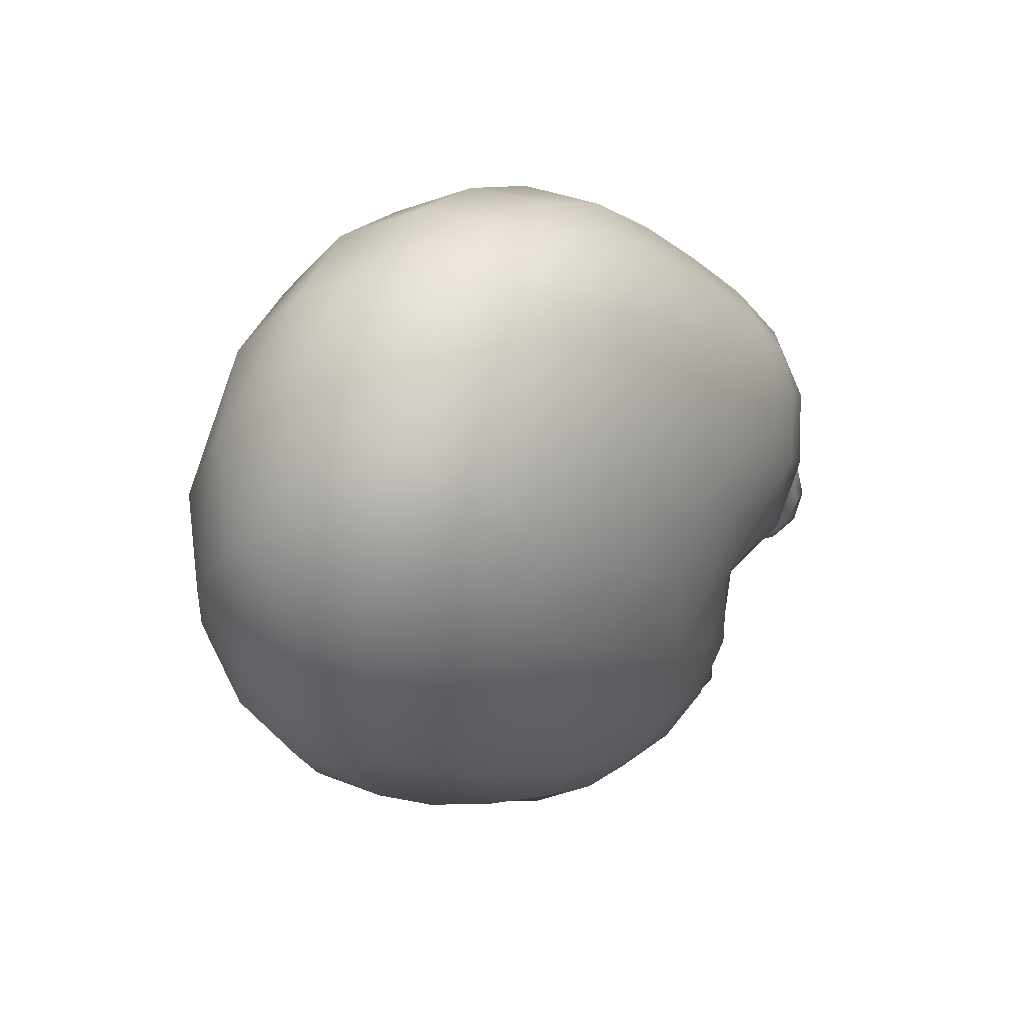
<metadata>
{"format":"obj","ext":"obj","renderer":"f3d","projection":"perspective","resolution":1024,"background":"white","views":[{"elev":79.5,"azim":-147.9,"up":"+Y"}]}
</metadata>
<code>
g Hand_Open_R
v -0.5391 0.4024 0.00546
v -0.5175 0.3986 0.0005992
v -0.5221 0.4334 0.01292
v -0.5462 0.4232 0.01724
v -0.5504 0.3803 0.004751
v -0.5242 0.3629 -0.0002945
v -0.566 0.4066 0.02407
v -0.4911 0.4388 0.0146
v -0.4891 0.4002 0.005858
v -0.4918 0.3615 0.006207
v -0.4977 0.3295 0.01071
v -0.4625 0.3595 0.01971
v -0.4696 0.319 0.0233
v -0.5333 0.3136 0.01544
v -0.4605 0.3993 0.02305
v -0.4603 0.4402 0.03059
v -0.5676 0.3551 0.01285
v -0.5691 0.3177 0.01918
v -0.587 0.3393 0.02656
v -0.6023 0.321 0.04074
v -0.584 0.2997 0.02879
v -0.5576 0.2843 0.02996
v -0.5399 0.2716 0.0528
v -0.5234 0.2793 0.04642
v -0.5024 0.2725 0.04925
v -0.4955 0.2904 0.02673
v -0.5528 0.2575 0.05895
v -0.5746 0.2658 0.04327
v -0.562 0.24 0.0622
v -0.5855 0.2479 0.05388
v -0.5957 0.2306 0.06418
v -0.5705 0.2204 0.06808
v -0.6022 0.2147 0.07633
v -0.5828 0.2028 0.07668
v -0.6117 0.2445 0.07393
v -0.616 0.2291 0.08706
v -0.6075 0.2625 0.05999
v -0.5938 0.19 0.08923
v -0.6097 0.204 0.08924
v -0.6187 0.2163 0.09697
v -0.6002 0.2797 0.03978
v -0.6162 0.2997 0.05593
v -0.6235 0.2779 0.07214
v -0.6324 0.2926 0.09174
v -0.6253 0.3173 0.0756
v -0.6142 0.3406 0.06106
v -0.6218 0.2586 0.08981
v -0.6222 0.2403 0.1006
v -0.6006 0.3637 0.04638
v -0.5844 0.3839 0.03285
v -0.6066 0.3817 0.07306
v -0.5916 0.4064 0.06089
v -0.5736 0.4285 0.05019
v -0.6191 0.3567 0.08597
v -0.6294 0.3308 0.09914
v -0.6351 0.3047 0.113
v -0.6191 0.3674 0.1135
v -0.6073 0.3947 0.1025
v -0.5929 0.4213 0.09164
v -0.5531 0.4477 0.0422
v -0.5288 0.4614 0.0362
v -0.4999 0.4715 0.03801
v -0.4692 0.4757 0.05154
v -0.4848 0.4964 0.08018
v -0.5098 0.4897 0.06716
v -0.5333 0.4801 0.06664
v -0.5562 0.4653 0.07249
v -0.5756 0.4454 0.08134
v -0.5534 0.4763 0.1035
v -0.5724 0.4555 0.1132
v -0.5336 0.4899 0.09526
v -0.5896 0.4305 0.123
v -0.5157 0.4961 0.0893
v -0.5035 0.5021 0.1047
v -0.6038 0.4027 0.1329
v -0.6139 0.3742 0.1421
v -0.6193 0.3466 0.1502
v -0.6277 0.3409 0.1248
v -0.6317 0.3142 0.1354
v -0.6308 0.2782 0.1261
v -0.6264 0.2698 0.1061
v -0.6235 0.2491 0.1177
v -0.6172 0.2532 0.1371
v -0.6228 0.2326 0.1234
v -0.6231 0.2267 0.1096
v -0.6256 0.2166 0.1156
v -0.6234 0.2079 0.1059
v -0.6174 0.1954 0.09945
v -0.6063 0.1843 0.1017
v -0.6139 0.1825 0.1134
v -0.6257 0.1894 0.1096
v -0.6301 0.2019 0.1133
v -0.617 0.1832 0.1257
v -0.6302 0.1865 0.123
v -0.6355 0.1982 0.1229
v -0.6306 0.2102 0.1206
v -0.6379 0.1992 0.1357
v -0.6311 0.1876 0.1379
v -0.6179 0.1855 0.138
v -0.634 0.2061 0.125
v -0.6335 0.2078 0.1329
v -0.6295 0.2142 0.1306
v -0.6254 0.2218 0.1276
v -0.6207 0.2223 0.1397
v -0.6262 0.2146 0.1407
v -0.6308 0.2095 0.1404
v -0.6171 0.2341 0.1377
v -0.6257 0.1942 0.15
v -0.6173 0.1888 0.1474
v -0.6309 0.2037 0.1461
v -0.6017 0.2404 0.1487
v -0.6062 0.2274 0.1487
v -0.6132 0.2179 0.1497
v -0.6218 0.2105 0.1498
v -0.5856 0.2294 0.1532
v -0.5933 0.2183 0.1542
v -0.5795 0.2414 0.154
v -0.5952 0.2527 0.1531
v -0.612 0.2675 0.1504
v -0.6149 0.2012 0.1556
v -0.6035 0.209 0.1557
v -0.5755 0.2497 0.1623
v -0.5927 0.2596 0.1647
v -0.6105 0.275 0.1723
v -0.6194 0.2977 0.1651
v -0.6282 0.2884 0.1462
v -0.6189 0.3214 0.1584
v -0.5763 0.2424 0.1691
v -0.5956 0.2513 0.1732
v -0.6115 0.2622 0.183
v -0.6199 0.2862 0.1958
v -0.6257 0.3059 0.1911
v -0.6226 0.3287 0.1844
v -0.6173 0.3531 0.1782
v -0.609 0.3796 0.1711
v -0.5976 0.408 0.1628
v -0.5828 0.4362 0.1535
v -0.565 0.4616 0.143
v -0.5458 0.4824 0.1321
v -0.5717 0.4392 0.1814
v -0.554 0.4647 0.17
v -0.5342 0.4856 0.1584
v -0.5871 0.4113 0.1912
v -0.5243 0.4971 0.1201
v -0.4848 0.5043 0.1281
v -0.4603 0.4957 0.1036
v -0.468 0.4963 0.1563
v -0.4414 0.4827 0.1343
v -0.436 0.4583 0.1651
v -0.4596 0.4755 0.1854
v -0.5113 0.4999 0.1453
v -0.4971 0.4955 0.1715
v -0.4888 0.4811 0.1949
v -0.5212 0.4843 0.1808
v -0.539 0.4646 0.1935
v -0.4639 0.4461 0.209
v -0.4416 0.4283 0.1912
v -0.4496 0.395 0.2137
v -0.4749 0.4136 0.2301
v -0.4627 0.354 0.2332
v -0.4914 0.3795 0.2449
v -0.4969 0.3301 0.2452
v -0.518 0.3527 0.2515
v -0.4931 0.4574 0.2164
v -0.5044 0.4286 0.2342
v -0.521 0.3976 0.2456
v -0.5197 0.4621 0.2101
v -0.5333 0.4366 0.225
v -0.5556 0.4398 0.2059
v -0.5707 0.4119 0.216
v -0.5841 0.3849 0.2241
v -0.5996 0.3836 0.1989
v -0.6093 0.358 0.2058
v -0.6163 0.3352 0.2112
v -0.6199 0.314 0.2178
v -0.6145 0.2944 0.2205
v -0.6173 0.2718 0.2024
v -0.6139 0.2517 0.1896
v -0.5995 0.242 0.1784
v -0.6047 0.2321 0.1846
v -0.5888 0.2213 0.1797
v -0.5811 0.2323 0.1749
v -0.6007 0.211 0.1853
v -0.6119 0.2232 0.19
v -0.6202 0.2162 0.197
v -0.6131 0.2045 0.1938
v -0.6276 0.2121 0.2057
v -0.6237 0.2004 0.2051
v -0.6162 0.2415 0.1951
v -0.6202 0.2322 0.2
v -0.6241 0.2244 0.2046
v -0.6274 0.2195 0.2087
v -0.6205 0.2481 0.2108
v -0.6231 0.2374 0.2133
v -0.6258 0.2284 0.2153
v -0.629 0.2209 0.2164
v -0.6316 0.2125 0.2178
v -0.6269 0.2021 0.2202
v -0.6134 0.1953 0.2101
v -0.6163 0.1977 0.2216
v -0.6286 0.2167 0.2294
v -0.6235 0.2075 0.2335
v -0.628 0.2225 0.2244
v -0.6247 0.2287 0.2262
v -0.6207 0.2385 0.2274
v -0.614 0.2018 0.2326
v -0.6215 0.2244 0.2357
v -0.6149 0.216 0.2424
v -0.6166 0.2502 0.2269
v -0.608 0.2481 0.2416
v -0.6144 0.2348 0.2396
v -0.6053 0.2067 0.2418
v -0.6031 0.2637 0.2416
v -0.6138 0.2637 0.2254
v -0.6184 0.2596 0.2069
v -0.612 0.278 0.2223
v -0.6008 0.3003 0.2439
v -0.599 0.2808 0.2405
v -0.6053 0.3211 0.2409
v -0.6029 0.3403 0.2344
v -0.5791 0.2802 0.2531
v -0.5714 0.3063 0.2591
v -0.589 0.3431 0.2466
v -0.5824 0.3297 0.2557
v -0.5958 0.3609 0.229
v -0.564 0.3817 0.2425
v -0.5479 0.408 0.2355
v -0.5773 0.3586 0.2468
v -0.5399 0.3704 0.2528
v -0.5572 0.272 0.254
v -0.5462 0.2943 0.2508
v -0.542 0.3298 0.2609
v -0.525 0.3126 0.2504
v -0.5615 0.348 0.2571
v -0.5669 0.251 0.2559
v -0.5866 0.2594 0.2535
v -0.595 0.2415 0.2523
v -0.5783 0.2305 0.2548
v -0.5924 0.2157 0.2504
v -0.6047 0.2268 0.2483
v -0.562 0.24 0.0622
v -0.5705 0.2204 0.06808
v -0.5531 0.2197 0.08693
v -0.5465 0.2406 0.08552
v -0.5617 0.1986 0.09366
v -0.5828 0.2028 0.07668
v -0.5528 0.2575 0.05895
v -0.5393 0.259 0.08201
v -0.5399 0.2716 0.0528
v -0.5303 0.2731 0.0777
v -0.5234 0.2793 0.04642
v -0.5155 0.2693 0.0709
v -0.5053 0.2647 0.06681
v -0.5024 0.2725 0.04925
v -0.486 0.2677 0.05968
v -0.4784 0.2819 0.04484
v -0.4739 0.2743 0.06965
v -0.4709 0.2804 0.0577
v -0.4652 0.2904 0.0572
v -0.4623 0.2962 0.04216
v -0.4955 0.2904 0.02673
v -0.4696 0.319 0.0233
v -0.4559 0.2977 0.06272
v -0.4508 0.3068 0.05384
v -0.4468 0.3287 0.04896
v -0.4651 0.2869 0.07363
v -0.4566 0.2964 0.07341
v -0.4464 0.3096 0.07775
v -0.4421 0.3309 0.07673
v -0.4686 0.2864 0.08906
v -0.4805 0.2747 0.08782
v -0.4932 0.2632 0.07823
v -0.4579 0.2954 0.08905
v -0.4545 0.305 0.097
v -0.5056 0.271 0.09074
v -0.4906 0.2824 0.1028
v -0.519 0.2794 0.09869
v -0.4721 0.2941 0.1075
v -0.4572 0.3271 0.1106
v -0.4369 0.3593 0.07934
v -0.4465 0.3573 0.1078
v -0.4319 0.391 0.0819
v -0.4403 0.3969 0.05044
v -0.4438 0.3616 0.04626
v -0.4625 0.3595 0.01971
v -0.4605 0.3993 0.02305
v -0.4371 0.4346 0.05867
v -0.4603 0.4402 0.03059
v -0.4262 0.4231 0.09216
v -0.4363 0.383 0.1132
v -0.4265 0.408 0.1238
v -0.4426 0.4707 0.07756
v -0.4692 0.4757 0.05154
v -0.4276 0.4557 0.1102
v -0.4603 0.4957 0.1036
v -0.4848 0.4964 0.08018
v -0.4248 0.434 0.1421
v -0.4414 0.4827 0.1343
v -0.4429 0.3753 0.1384
v -0.4556 0.3564 0.136
v -0.4673 0.3355 0.1355
v -0.4791 0.3077 0.12
v -0.508 0.2965 0.1223
v -0.5295 0.2811 0.1419
v -0.5329 0.2663 0.1099
v -0.5409 0.2468 0.1102
v -0.546 0.224 0.1131
v -0.5531 0.2017 0.116
v -0.5789 0.1838 0.1023
v -0.5698 0.1863 0.1231
v -0.5489 0.2303 0.1352
v -0.5568 0.2098 0.1391
v -0.5708 0.194 0.1419
v -0.5424 0.2512 0.1386
v -0.5628 0.2349 0.1514
v -0.5693 0.2199 0.1513
v -0.5805 0.2064 0.1536
v -0.5562 0.2536 0.1599
v -0.5795 0.2414 0.154
v -0.5755 0.2497 0.1623
v -0.5856 0.2294 0.1532
v -0.5898 0.1843 0.1265
v -0.5944 0.1819 0.1129
v -0.5938 0.19 0.08923
v -0.6063 0.1843 0.1017
v -0.6045 0.1822 0.1183
v -0.6139 0.1825 0.1134
v -0.6044 0.1836 0.128
v -0.617 0.1832 0.1257
v -0.6049 0.1864 0.1399
v -0.6179 0.1855 0.138
v -0.5894 0.1884 0.1417
v -0.6075 0.1914 0.1513
v -0.6173 0.1888 0.1474
v -0.5941 0.1969 0.1539
v -0.6149 0.2012 0.1556
v -0.6257 0.1942 0.15
v -0.6035 0.209 0.1557
v -0.5933 0.2183 0.1542
v -0.4699 0.3008 0.1908
v -0.4478 0.3216 0.1794
v -0.455 0.3249 0.1575
v -0.4713 0.3074 0.1594
v -0.4826 0.3171 0.144
v -0.4871 0.2999 0.1638
v -0.5007 0.3086 0.1484
v -0.5104 0.2951 0.1668
v -0.4912 0.2948 0.1759
v -0.4466 0.3484 0.155
v -0.4421 0.3649 0.1539
v -0.4371 0.3714 0.1675
v -0.4335 0.391 0.1492
v -0.4399 0.347 0.1763
v -0.4315 0.4092 0.1686
v -0.4372 0.3818 0.1888
v -0.4416 0.4283 0.1912
v -0.436 0.4583 0.1651
v -0.4416 0.3519 0.2013
v -0.4484 0.3284 0.2018
v -0.466 0.3207 0.2138
v -0.4923 0.3076 0.229
v -0.4911 0.2875 0.2081
v -0.5178 0.301 0.2302
v -0.5164 0.294 0.2107
v -0.5178 0.2944 0.1868
v -0.5296 0.277 0.2114
v -0.5325 0.2691 0.1802
v -0.5347 0.2555 0.2177
v -0.5371 0.2484 0.1912
v -0.5546 0.2398 0.1726
v -0.5763 0.2424 0.1691
v -0.5594 0.2262 0.1787
v -0.5811 0.2323 0.1749
v -0.5704 0.2099 0.183
v -0.5888 0.2213 0.1797
v -0.5548 0.2049 0.2014
v -0.5428 0.2262 0.1974
v -0.587 0.1982 0.1893
v -0.577 0.195 0.2063
v -0.6007 0.211 0.1853
v -0.54 0.2325 0.2231
v -0.5528 0.2089 0.2259
v -0.5759 0.1993 0.2249
v -0.5492 0.2406 0.2442
v -0.5622 0.2185 0.2464
v -0.581 0.2051 0.2411
v -0.5669 0.251 0.2559
v -0.5783 0.2305 0.2548
v -0.5924 0.2157 0.2504
v -0.6131 0.2045 0.1938
v -0.603 0.1949 0.1994
v -0.5957 0.1941 0.211
v -0.6237 0.2004 0.2051
v -0.6134 0.1953 0.2101
v -0.6058 0.195 0.2144
v -0.607 0.1969 0.2225
v -0.5943 0.1969 0.2231
v -0.6163 0.1977 0.2216
v -0.5975 0.2007 0.2347
v -0.6068 0.199 0.2299
v -0.6053 0.2067 0.2418
v -0.614 0.2018 0.2326
v -0.4924 0.2887 0.1919
v -0.5404 0.2636 0.2408
v -0.534 0.2841 0.2347
v -0.525 0.3126 0.2504
v -0.4969 0.3301 0.2452
v -0.4627 0.354 0.2332
v -0.5462 0.2943 0.2508
v -0.4496 0.395 0.2137
v -0.5572 0.272 0.254
v -0.5102 0.4779 0.197
g Hand_Open_R_0
f 3 2 1
f 4 3 1
f 5 1 2
f 4 1 5
f 6 5 2
f 7 4 5
f 3 8 2
f 8 9 2
f 6 2 9
f 10 6 9
f 6 10 11
f 10 12 11
f 12 13 11
f 14 6 11
f 5 6 14
f 14 11 13
f 15 12 10
f 9 15 10
f 16 15 9
f 8 16 9
f 17 5 14
f 7 5 17
f 17 14 18
f 19 17 18
f 20 19 18
f 21 20 18
f 21 18 14
f 22 21 14
f 23 22 14
f 24 23 14
f 25 24 14
f 26 25 14
f 26 14 13
f 22 23 27
f 28 22 27
f 28 27 29
f 30 28 29
f 30 29 31
f 29 32 31
f 33 31 32
f 34 33 32
f 35 31 33
f 30 31 35
f 36 35 33
f 37 30 35
f 30 37 28
f 33 34 38
f 39 33 38
f 36 33 39
f 40 36 39
f 37 41 28
f 28 41 22
f 41 21 22
f 41 42 21
f 42 20 21
f 43 42 41
f 37 43 41
f 43 37 35
f 43 44 42
f 44 45 42
f 20 42 45
f 46 20 45
f 47 43 35
f 47 35 36
f 44 43 47
f 48 47 36
f 48 36 40
f 46 49 20
f 49 19 20
f 49 50 19
f 50 17 19
f 50 7 17
f 49 51 50
f 51 49 46
f 51 52 50
f 7 50 52
f 53 7 52
f 54 51 46
f 54 46 45
f 55 54 45
f 56 55 45
f 44 56 45
f 54 57 51
f 57 58 51
f 52 51 58
f 59 52 58
f 52 59 53
f 53 60 7
f 60 4 7
f 60 61 4
f 61 3 4
f 61 62 3
f 62 8 3
f 62 63 8
f 63 16 8
f 64 63 62
f 65 64 62
f 65 62 61
f 66 65 61
f 66 61 60
f 67 66 60
f 67 60 53
f 68 67 53
f 59 68 53
f 69 67 68
f 70 69 68
f 71 66 67
f 69 71 67
f 66 71 65
f 72 70 68
f 59 72 68
f 71 73 65
f 64 65 73
f 74 64 73
f 74 73 71
f 72 59 75
f 59 58 75
f 75 58 57
f 76 75 57
f 77 76 57
f 78 77 57
f 77 78 79
f 79 78 56
f 78 55 56
f 79 56 80
f 81 80 56
f 44 81 56
f 81 44 47
f 80 81 82
f 83 80 82
f 83 82 84
f 84 82 85
f 84 85 86
f 86 85 87
f 85 40 87
f 87 40 88
f 40 39 88
f 88 39 89
f 39 38 89
f 85 48 40
f 82 48 85
f 81 47 48
f 82 81 48
f 89 90 88
f 90 91 88
f 87 88 91
f 92 87 91
f 86 87 92
f 90 93 91
f 93 94 91
f 92 91 94
f 95 92 94
f 96 86 92
f 96 92 95
f 97 95 94
f 98 97 94
f 98 94 93
f 99 98 93
f 100 96 95
f 101 100 95
f 97 101 95
f 102 96 100
f 101 102 100
f 102 103 96
f 103 86 96
f 103 84 86
f 104 103 102
f 105 104 102
f 105 102 101
f 106 105 101
f 106 101 97
f 107 84 103
f 104 107 103
f 107 83 84
f 108 98 99
f 109 108 99
f 110 97 98
f 108 110 98
f 105 106 110
f 110 106 97
f 111 83 107
f 112 111 107
f 112 107 104
f 113 112 104
f 113 104 105
f 114 105 110
f 114 113 105
f 114 110 108
f 115 111 112
f 116 115 112
f 112 113 116
f 115 117 111
f 117 118 111
f 83 111 118
f 119 83 118
f 120 114 108
f 113 114 120
f 121 113 120
f 113 121 116
f 118 117 122
f 123 118 122
f 118 123 119
f 123 124 119
f 119 124 125
f 126 119 125
f 126 125 127
f 79 126 127
f 126 79 80
f 126 80 83
f 119 126 83
f 127 77 79
f 123 122 128
f 129 123 128
f 124 123 129
f 130 124 129
f 124 131 125
f 131 124 130
f 131 132 125
f 133 127 125
f 132 133 125
f 134 77 127
f 133 134 127
f 134 135 77
f 135 76 77
f 135 136 76
f 136 75 76
f 75 136 72
f 136 137 72
f 72 137 70
f 137 138 70
f 138 139 70
f 139 69 70
f 137 140 138
f 140 141 138
f 139 138 141
f 142 139 141
f 143 140 137
f 136 143 137
f 139 144 69
f 139 142 144
f 144 71 69
f 144 74 71
f 145 74 144
f 74 145 146
f 145 147 146
f 147 148 146
f 64 74 146
f 149 148 147
f 150 149 147
f 145 151 147
f 151 145 144
f 142 151 144
f 151 152 147
f 150 147 152
f 153 150 152
f 154 152 151
f 142 154 151
f 153 152 154
f 155 154 142
f 150 156 149
f 156 150 153
f 156 157 149
f 157 156 158
f 156 159 158
f 160 158 159
f 161 160 159
f 162 160 161
f 163 162 161
f 164 156 153
f 165 159 156
f 164 165 156
f 161 159 165
f 166 161 165
f 161 166 163
f 154 155 167
f 165 164 167
f 168 167 155
f 168 165 167
f 169 168 155
f 169 155 140
f 155 141 140
f 141 155 142
f 140 143 169
f 143 170 169
f 168 169 170
f 170 143 171
f 143 172 171
f 143 136 172
f 136 135 172
f 172 135 173
f 171 172 173
f 135 134 173
f 174 173 134
f 133 174 134
f 174 133 132
f 175 174 132
f 175 132 131
f 176 175 131
f 176 131 177
f 177 131 130
f 177 130 178
f 178 130 179
f 178 179 180
f 180 179 181
f 179 182 181
f 180 181 183
f 184 180 183
f 179 129 182
f 130 129 179
f 129 128 182
f 184 183 185
f 183 186 185
f 187 185 186
f 188 187 186
f 189 180 184
f 189 178 180
f 190 189 184
f 190 184 185
f 191 190 185
f 191 185 187
f 192 191 187
f 193 189 190
f 194 193 190
f 194 190 191
f 195 194 191
f 195 191 192
f 196 192 187
f 196 195 192
f 197 196 187
f 197 187 188
f 198 197 188
f 198 188 199
f 200 198 199
f 201 197 198
f 196 197 201
f 202 201 198
f 203 196 201
f 195 196 203
f 204 195 203
f 204 203 201
f 205 194 195
f 204 205 195
f 206 202 198
f 200 206 198
f 207 204 201
f 207 201 202
f 208 207 202
f 208 202 206
f 194 205 209
f 210 209 205
f 211 210 205
f 211 205 204
f 207 211 204
f 211 207 208
f 212 208 206
f 210 213 209
f 213 214 209
f 214 215 209
f 214 216 215
f 216 177 215
f 215 177 178
f 215 178 189
f 193 215 189
f 215 193 209
f 193 194 209
f 216 176 177
f 217 176 216
f 218 217 216
f 218 216 214
f 213 218 214
f 217 219 176
f 219 175 176
f 219 220 175
f 220 174 175
f 221 218 213
f 222 217 218
f 221 222 218
f 223 220 219
f 224 223 219
f 224 219 217
f 222 224 217
f 220 225 174
f 225 173 174
f 225 171 173
f 226 171 225
f 226 227 171
f 227 170 171
f 228 226 225
f 228 225 220
f 223 228 220
f 228 223 224
f 227 168 170
f 165 168 227
f 166 165 227
f 166 227 226
f 229 166 226
f 226 228 229
f 222 221 230
f 231 222 230
f 232 222 231
f 233 232 231
f 163 232 233
f 166 229 163
f 162 163 233
f 234 232 163
f 229 234 163
f 228 234 229
f 232 234 222
f 234 224 222
f 234 228 224
f 235 230 221
f 236 235 221
f 236 221 213
f 236 237 235
f 237 238 235
f 238 237 239
f 237 240 239
f 239 240 212
f 240 208 212
f 240 211 208
f 210 211 240
f 237 210 240
f 236 213 210
f 237 236 210
f 243 242 241
f 244 243 241
f 242 243 245
f 246 242 245
f 244 241 247
f 248 244 247
f 248 247 249
f 250 248 249
f 250 249 251
f 252 250 251
f 252 251 253
f 251 254 253
f 253 254 255
f 255 254 256
f 255 256 257
f 256 258 257
f 258 256 259
f 256 260 259
f 260 256 261
f 254 261 256
f 262 260 261
f 263 259 260
f 264 263 260
f 264 260 262
f 265 264 262
f 266 259 263
f 258 259 266
f 257 258 266
f 267 266 263
f 267 263 264
f 268 267 264
f 268 264 265
f 269 268 265
f 266 270 257
f 270 271 257
f 255 257 271
f 272 255 271
f 273 270 266
f 267 273 266
f 274 273 267
f 268 274 267
f 274 268 269
f 272 253 255
f 272 275 253
f 275 272 271
f 275 252 253
f 276 275 271
f 276 271 270
f 275 277 252
f 277 275 276
f 277 250 252
f 278 270 273
f 274 278 273
f 278 276 270
f 278 274 279
f 279 274 269
f 269 280 279
f 280 281 279
f 281 280 282
f 282 280 283
f 280 284 283
f 283 284 285
f 284 265 285
f 265 262 285
f 286 283 285
f 287 283 286
f 288 287 286
f 269 265 284
f 280 269 284
f 289 282 283
f 287 289 283
f 290 281 282
f 291 290 282
f 289 291 282
f 292 287 288
f 293 292 288
f 294 289 287
f 292 294 287
f 295 292 293
f 296 295 293
f 297 291 289
f 294 297 289
f 298 294 292
f 295 298 292
f 299 290 291
f 290 299 281
f 299 300 281
f 279 281 300
f 301 279 300
f 279 301 302
f 302 278 279
f 302 303 278
f 303 276 278
f 303 277 276
f 303 304 277
f 304 305 277
f 277 305 250
f 305 248 250
f 305 306 248
f 306 305 304
f 306 244 248
f 306 307 244
f 307 243 244
f 307 308 243
f 308 245 243
f 309 245 308
f 310 309 308
f 307 311 308
f 311 307 306
f 311 312 308
f 310 308 312
f 313 310 312
f 314 311 306
f 314 306 304
f 311 315 312
f 315 311 314
f 315 316 312
f 313 312 316
f 317 313 316
f 318 315 314
f 319 315 318
f 320 319 318
f 321 316 315
f 319 321 315
f 310 322 309
f 322 323 309
f 309 323 324
f 323 325 324
f 323 326 325
f 326 327 325
f 328 326 323
f 322 328 323
f 326 328 327
f 328 329 327
f 329 328 330
f 330 328 322
f 331 329 330
f 332 330 322
f 332 322 310
f 313 332 310
f 330 333 331
f 333 330 332
f 333 334 331
f 335 332 313
f 335 333 332
f 317 335 313
f 333 336 334
f 336 333 335
f 336 337 334
f 338 336 335
f 339 338 335
f 317 339 335
f 339 317 316
f 321 339 316
f 309 324 246
f 245 309 246
f 342 341 340
f 343 342 340
f 342 343 344
f 344 343 345
f 346 344 345
f 301 342 344
f 344 346 303
f 302 344 303
f 301 344 302
f 346 347 303
f 347 346 345
f 347 304 303
f 348 347 345
f 348 345 343
f 340 348 343
f 349 342 301
f 300 349 301
f 350 349 300
f 299 350 300
f 351 350 299
f 352 351 299
f 352 299 291
f 353 349 350
f 351 353 350
f 349 353 342
f 353 341 342
f 291 297 352
f 297 354 352
f 351 352 354
f 355 351 354
f 356 354 297
f 357 356 297
f 357 297 294
f 298 357 294
f 353 358 341
f 358 353 351
f 355 358 351
f 358 359 341
f 359 360 341
f 360 359 358
f 360 340 341
f 360 361 340
f 361 362 340
f 361 363 362
f 363 364 362
f 364 365 362
f 364 366 365
f 366 367 365
f 366 368 367
f 368 369 367
f 369 370 367
f 370 318 367
f 318 370 320
f 370 371 320
f 371 370 372
f 373 371 372
f 373 372 374
f 375 373 374
f 376 374 372
f 377 376 372
f 377 372 370
f 369 377 370
f 378 374 376
f 375 374 378
f 379 378 376
f 380 375 378
f 377 381 376
f 381 377 369
f 368 381 369
f 381 382 376
f 379 376 382
f 383 379 382
f 381 384 382
f 384 385 382
f 383 382 385
f 386 383 385
f 384 387 385
f 387 388 385
f 386 385 388
f 389 386 388
f 390 380 378
f 391 390 378
f 392 391 378
f 379 392 378
f 393 390 391
f 394 393 391
f 394 391 392
f 395 394 392
f 396 395 392
f 397 396 392
f 397 392 379
f 383 397 379
f 398 394 395
f 396 398 395
f 396 397 399
f 399 397 383
f 386 399 383
f 400 396 399
f 399 401 400
f 401 402 400
f 396 400 402
f 398 396 402
f 401 399 386
f 389 401 386
f 78 57 54
f 55 78 54
f 403 348 340
f 403 365 348
f 365 347 348
f 365 403 362
f 362 403 340
f 347 365 367
f 304 347 367
f 367 318 304
f 318 314 304
f 384 381 368
f 404 384 368
f 404 368 366
f 405 404 366
f 405 366 364
f 363 405 364
f 405 363 406
f 406 363 361
f 407 406 361
f 408 407 361
f 360 408 361
f 409 405 406
f 408 360 358
f 408 358 355
f 410 408 355
f 410 355 354
f 356 410 354
f 411 404 405
f 409 411 405
f 411 387 404
f 387 384 404
f 412 154 167
f 412 167 164
f 153 412 164
f 412 153 154

</code>
